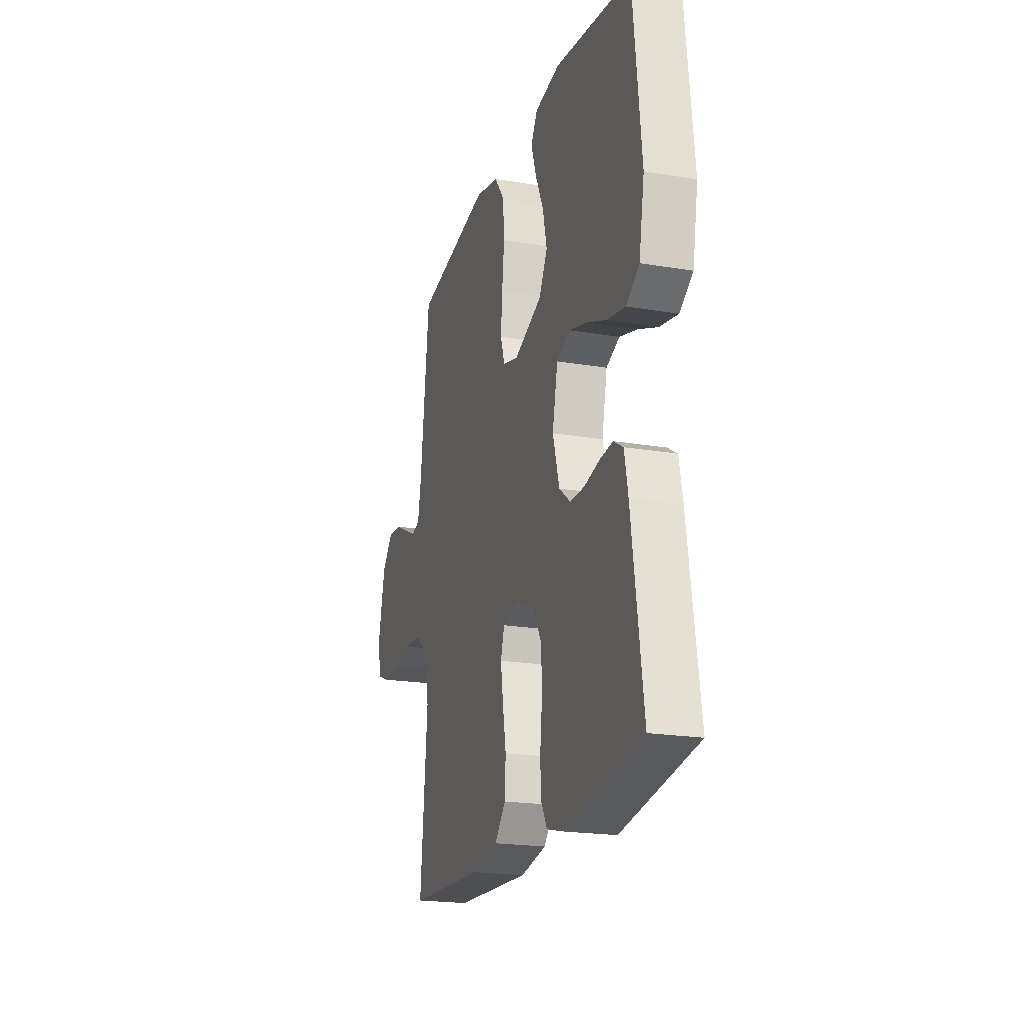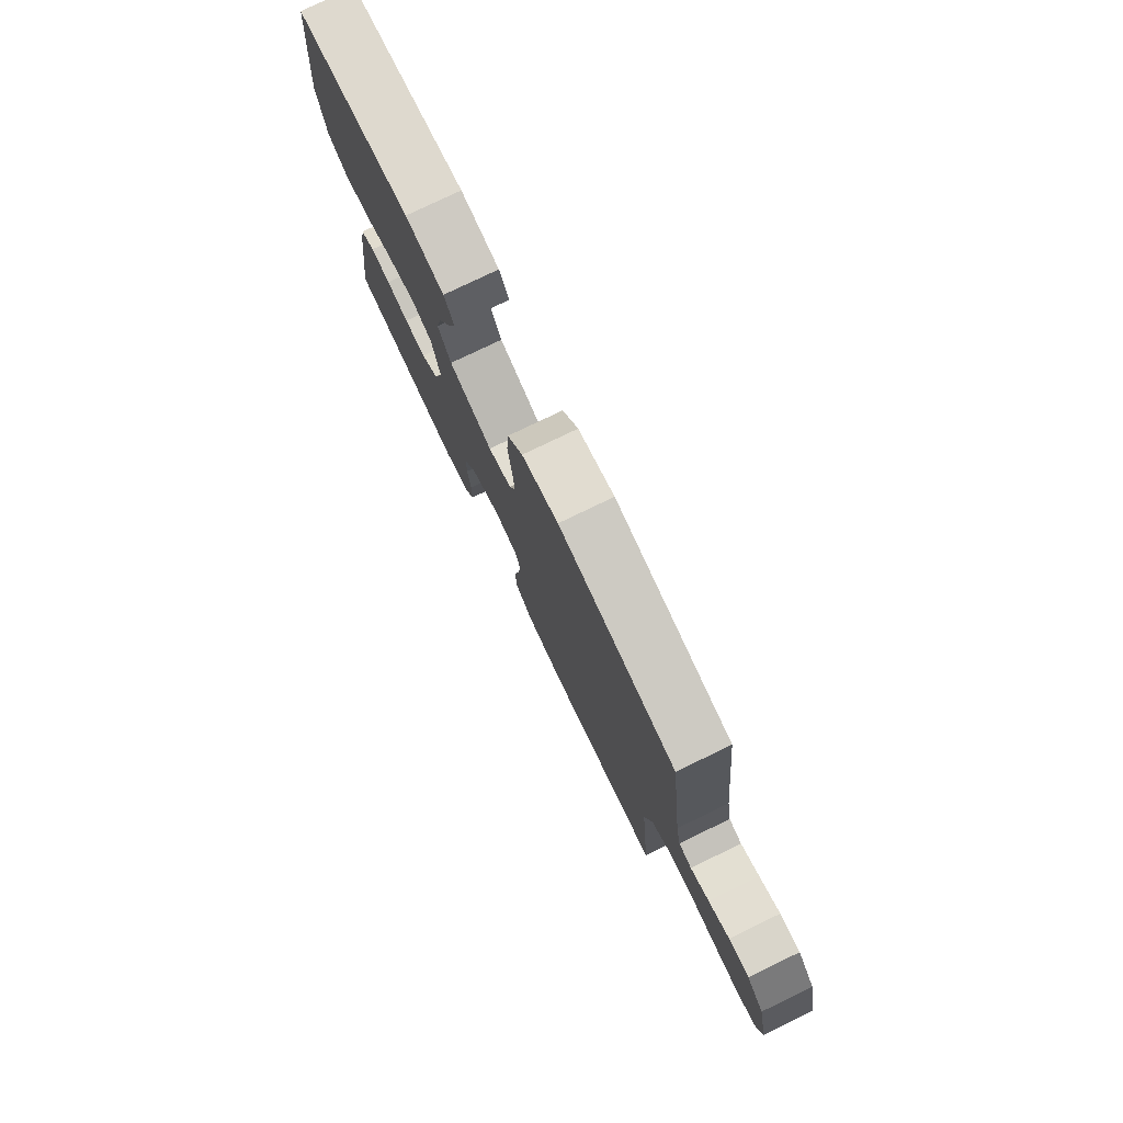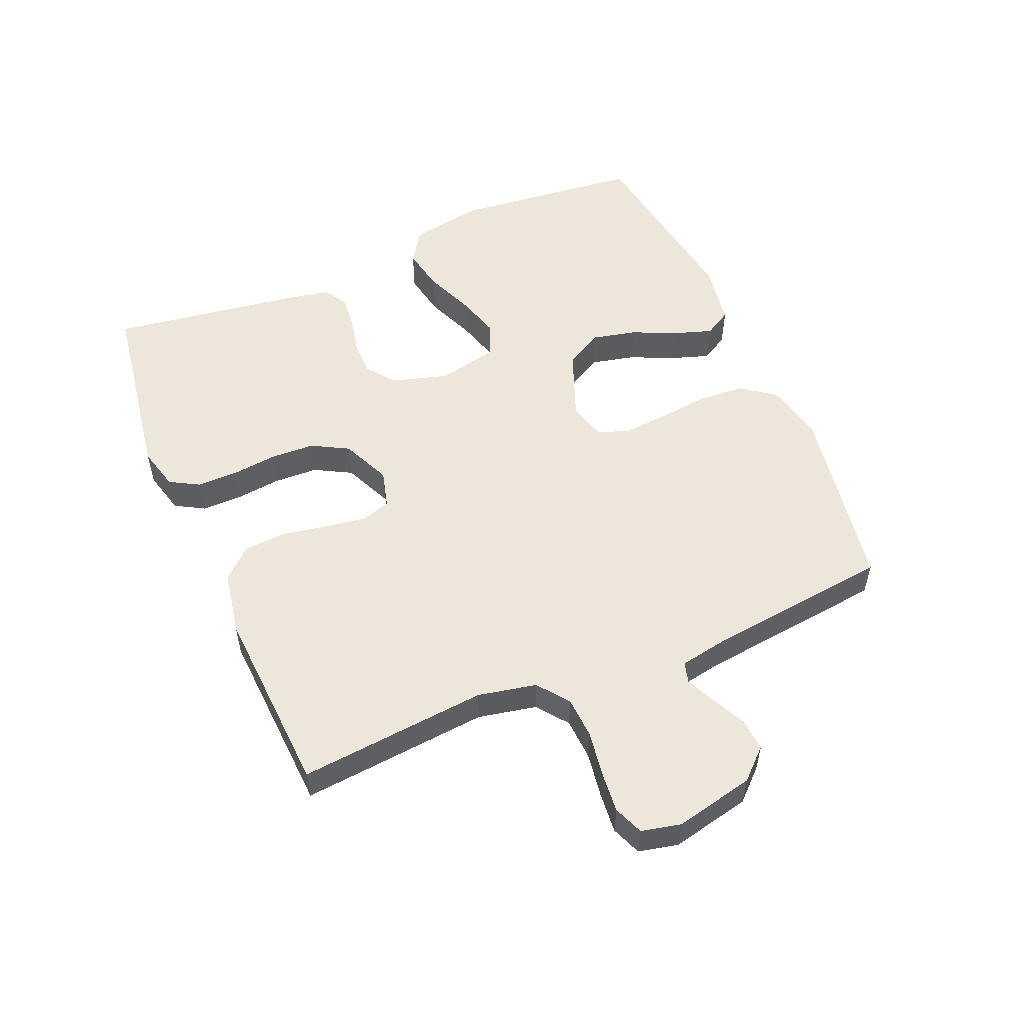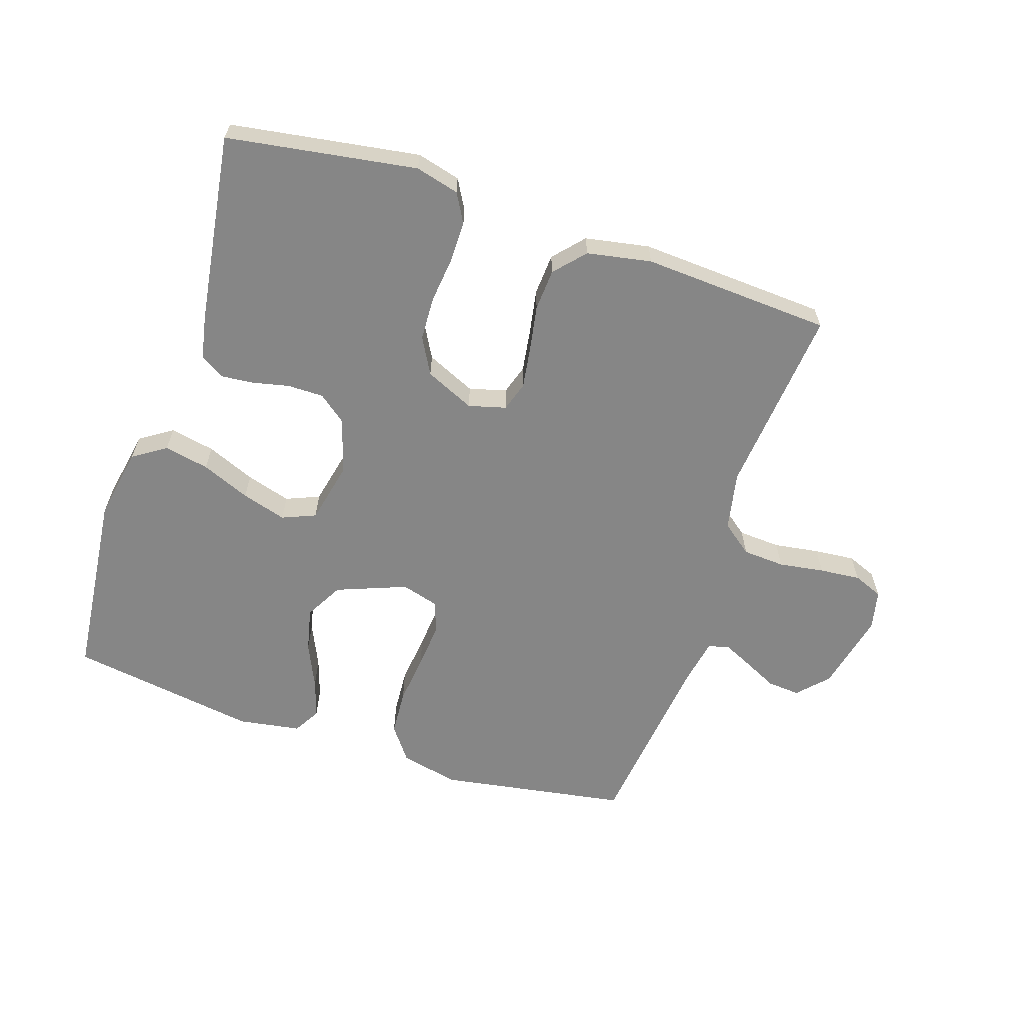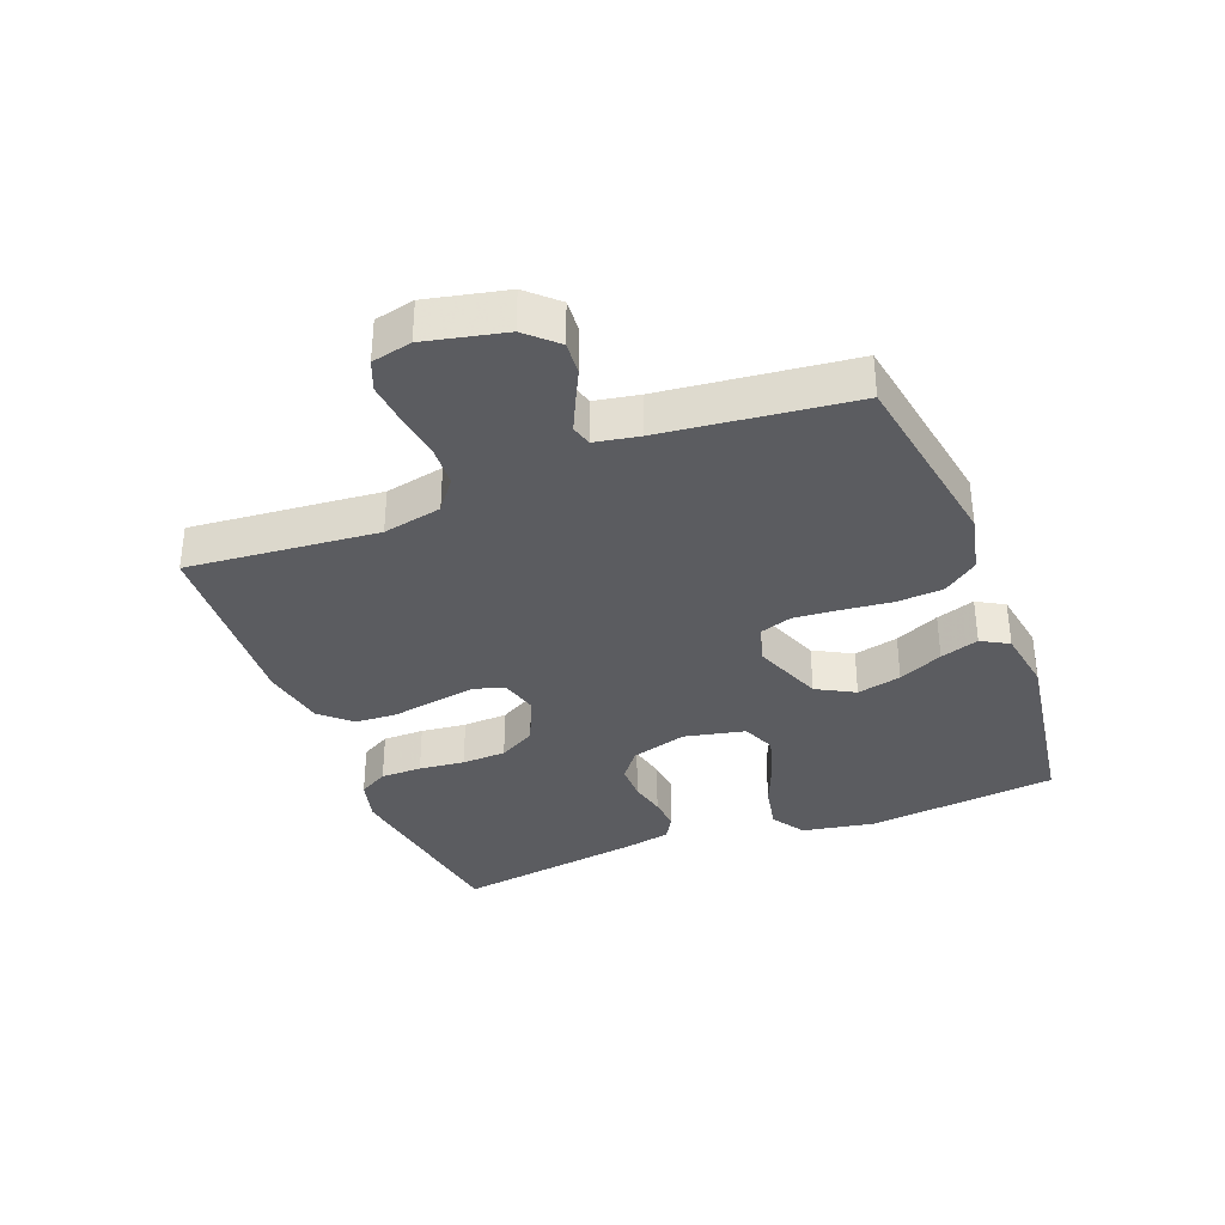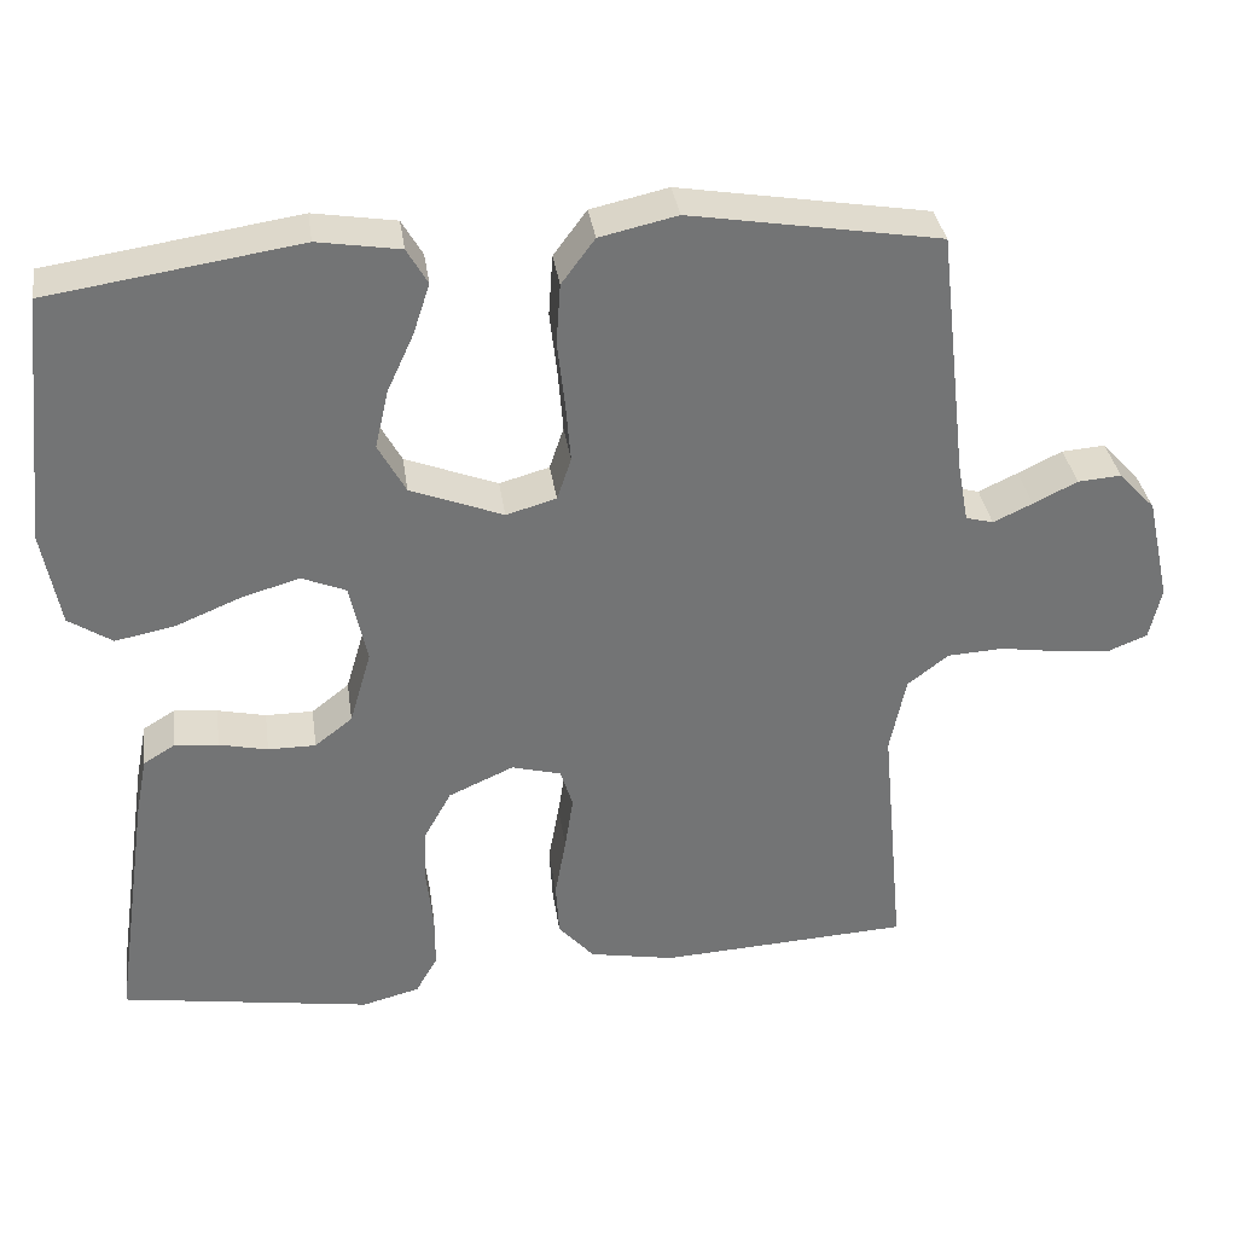
<metadata>
{"format":"obj","ext":"obj","renderer":"f3d","projection":"perspective","resolution":1024,"background":"white","views":[{"elev":-20.8,"azim":73.1,"up":"+Z"},{"elev":78.1,"azim":-115.7,"up":"+Z"},{"elev":54.0,"azim":-113.0,"up":"+Y"},{"elev":-62.2,"azim":161.7,"up":"+Y"},{"elev":-35.1,"azim":-68.7,"up":"+Y"},{"elev":34.4,"azim":171.9,"up":"+Z"}]}
</metadata>
<code>
v 0.5 0.07 0.5
v 0.532 0.07 0.2
v 0.511 0.07 0.085
v 0.459 0.07 0.051
v 0.388 0.07 0.065
v 0.311 0.07 0.097
v 0.24 0.07 0.118
v 0.187 0.07 0.096
v 0.166 0.07 0
v 0.192 0.07 -0.089
v 0.237 0.07 -0.124
v 0.294 0.07 -0.124
v 0.352 0.07 -0.111
v 0.404 0.07 -0.106
v 0.442 0.07 -0.129
v 0.456 0.07 -0.2
v 0.5 0.07 -0.5
v 0.2 0.07 -0.547
v 0.131 0.07 -0.529
v 0.105 0.07 -0.483
v 0.105 0.07 -0.418
v 0.113 0.07 -0.346
v 0.11 0.07 -0.276
v 0.078 0.07 -0.218
v 0 0.07 -0.183
v -0.059 0.07 -0.199
v -0.074 0.07 -0.246
v -0.064 0.07 -0.312
v -0.051 0.07 -0.384
v -0.055 0.07 -0.45
v -0.098 0.07 -0.498
v -0.2 0.07 -0.517
v -0.5 0.07 -0.5
v -0.472 0.07 -0.2
v -0.491 0.07 -0.107
v -0.54 0.07 -0.069
v -0.607 0.07 -0.065
v -0.679 0.07 -0.076
v -0.744 0.07 -0.082
v -0.791 0.07 -0.063
v -0.805 0.07 0
v -0.777 0.07 0.126
v -0.733 0.07 0.173
v -0.681 0.07 0.169
v -0.628 0.07 0.143
v -0.581 0.07 0.121
v -0.548 0.07 0.13
v -0.535 0.07 0.2
v -0.5 0.07 0.5
v -0.2 0.07 0.55
v -0.107 0.07 0.529
v -0.067 0.07 0.475
v -0.062 0.07 0.402
v -0.071 0.07 0.323
v -0.077 0.07 0.251
v -0.06 0.07 0.2
v 0 0.07 0.183
v 0.111 0.07 0.226
v 0.144 0.07 0.286
v 0.128 0.07 0.356
v 0.096 0.07 0.426
v 0.076 0.07 0.487
v 0.101 0.07 0.53
v 0.2 0.07 0.546
v 0.5 0 0.5
v 0.532 0 0.2
v 0.511 0 0.085
v 0.459 0 0.051
v 0.388 0 0.065
v 0.311 0 0.097
v 0.24 0 0.118
v 0.187 0 0.096
v 0.166 0 0
v 0.192 0 -0.089
v 0.237 0 -0.124
v 0.294 0 -0.124
v 0.352 0 -0.111
v 0.404 0 -0.106
v 0.442 0 -0.129
v 0.456 0 -0.2
v 0.5 0 -0.5
v 0.2 0 -0.547
v 0.131 0 -0.529
v 0.105 0 -0.483
v 0.105 0 -0.418
v 0.113 0 -0.346
v 0.11 0 -0.276
v 0.078 0 -0.218
v 0 0 -0.183
v -0.059 0 -0.199
v -0.074 0 -0.246
v -0.064 0 -0.312
v -0.051 0 -0.384
v -0.055 0 -0.45
v -0.098 0 -0.498
v -0.2 0 -0.517
v -0.5 0 -0.5
v -0.472 0 -0.2
v -0.491 0 -0.107
v -0.54 0 -0.069
v -0.607 0 -0.065
v -0.679 0 -0.076
v -0.744 0 -0.082
v -0.791 0 -0.063
v -0.805 0 0
v -0.777 0 0.126
v -0.733 0 0.173
v -0.681 0 0.169
v -0.628 0 0.143
v -0.581 0 0.121
v -0.548 0 0.13
v -0.535 0 0.2
v -0.5 0 0.5
v -0.2 0 0.55
v -0.107 0 0.529
v -0.067 0 0.475
v -0.062 0 0.402
v -0.071 0 0.323
v -0.077 0 0.251
v -0.06 0 0.2
v 0 0 0.183
v 0.111 0 0.226
v 0.144 0 0.286
v 0.128 0 0.356
v 0.096 0 0.426
v 0.076 0 0.487
v 0.101 0 0.53
v 0.2 0 0.546
f 60 61 62 63
f 59 60 63 64
f 51 52 53 54
f 51 54 55
f 48 49 50 51
f 47 48 51 55
f 46 47 55 56
f 42 43 44 45
f 42 45 46
f 41 42 46
f 37 38 39 40
f 37 40 41 46
f 31 32 33 34
f 31 34 35
f 28 29 30 31
f 27 28 31 35
f 26 27 35 36
f 19 20 21 22
f 19 22 23
f 18 19 23
f 17 18 23
f 16 17 23 24
f 12 13 14 15
f 11 12 15 16
f 3 4 5 6
f 3 6 7
f 2 3 7
f 59 64 1 2
f 58 59 2 7
f 57 58 7 8
f 56 57 8 9
f 36 37 46 56
f 25 26 36 56
f 25 56 9 10
f 11 16 24 25
f 10 11 25
f 127 126 125 124
f 128 127 124 123
f 118 117 116 115
f 119 118 115
f 115 114 113 112
f 119 115 112 111
f 120 119 111 110
f 109 108 107 106
f 110 109 106
f 110 106 105
f 104 103 102 101
f 110 105 104 101
f 98 97 96 95
f 99 98 95
f 95 94 93 92
f 99 95 92 91
f 100 99 91 90
f 86 85 84 83
f 87 86 83
f 87 83 82
f 87 82 81
f 88 87 81 80
f 79 78 77 76
f 80 79 76 75
f 70 69 68 67
f 71 70 67
f 71 67 66
f 66 65 128 123
f 71 66 123 122
f 72 71 122 121
f 73 72 121 120
f 120 110 101 100
f 120 100 90 89
f 74 73 120 89
f 89 88 80 75
f 89 75 74
f 1 65 66 2
f 2 66 67 3
f 3 67 68 4
f 4 68 69 5
f 5 69 70 6
f 6 70 71 7
f 7 71 72 8
f 8 72 73 9
f 9 73 74 10
f 10 74 75 11
f 11 75 76 12
f 12 76 77 13
f 13 77 78 14
f 14 78 79 15
f 15 79 80 16
f 16 80 81 17
f 17 81 82 18
f 18 82 83 19
f 19 83 84 20
f 20 84 85 21
f 21 85 86 22
f 22 86 87 23
f 23 87 88 24
f 24 88 89 25
f 25 89 90 26
f 26 90 91 27
f 27 91 92 28
f 28 92 93 29
f 29 93 94 30
f 30 94 95 31
f 31 95 96 32
f 32 96 97 33
f 33 97 98 34
f 34 98 99 35
f 35 99 100 36
f 36 100 101 37
f 37 101 102 38
f 38 102 103 39
f 39 103 104 40
f 40 104 105 41
f 41 105 106 42
f 42 106 107 43
f 43 107 108 44
f 44 108 109 45
f 45 109 110 46
f 46 110 111 47
f 47 111 112 48
f 48 112 113 49
f 49 113 114 50
f 50 114 115 51
f 51 115 116 52
f 52 116 117 53
f 53 117 118 54
f 54 118 119 55
f 55 119 120 56
f 56 120 121 57
f 57 121 122 58
f 58 122 123 59
f 59 123 124 60
f 60 124 125 61
f 61 125 126 62
f 62 126 127 63
f 63 127 128 64
f 64 128 65 1

</code>
